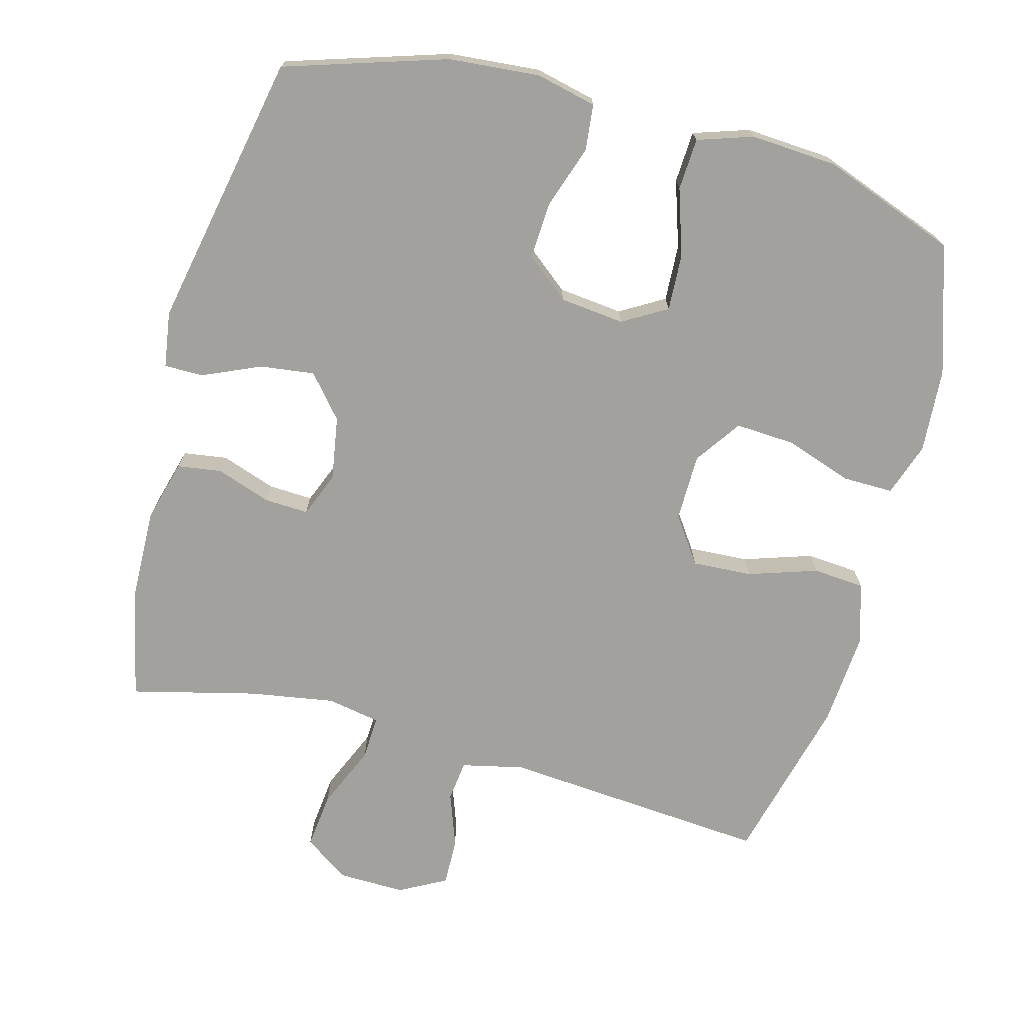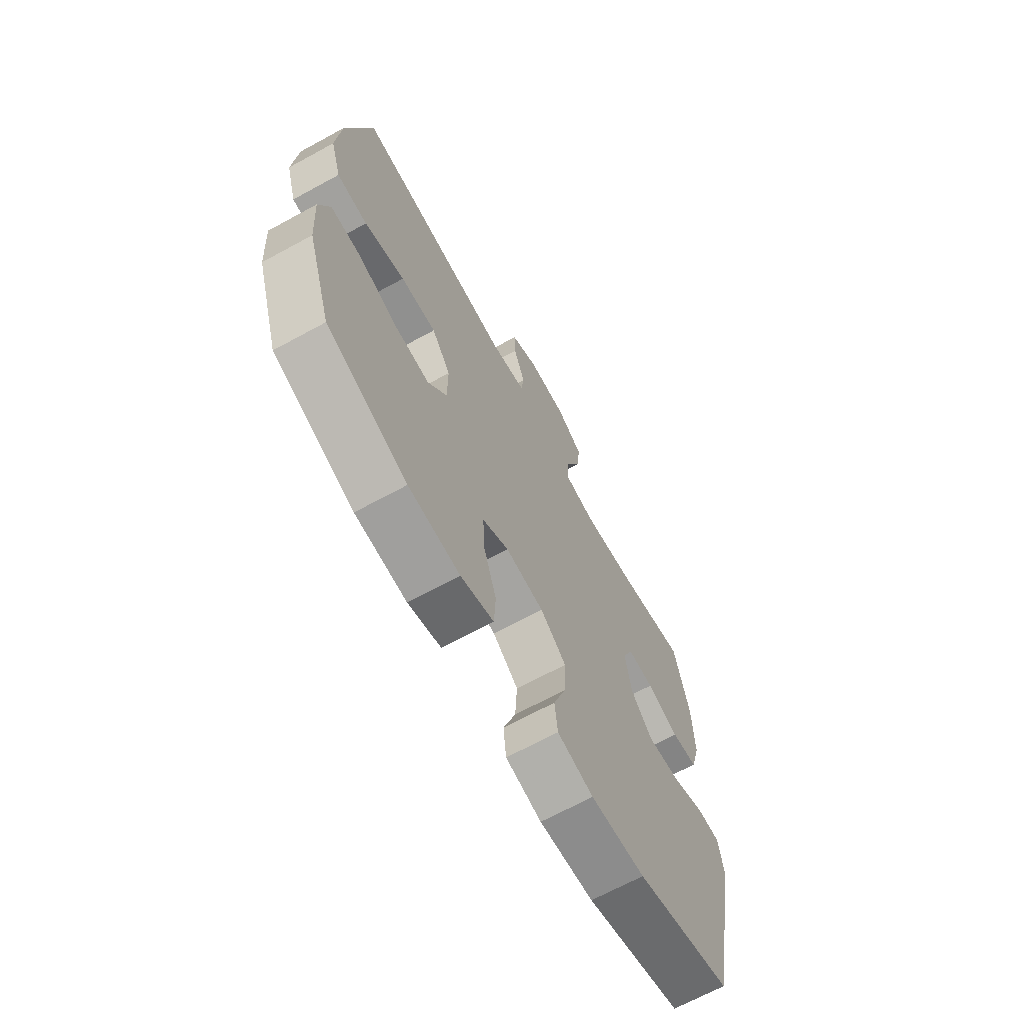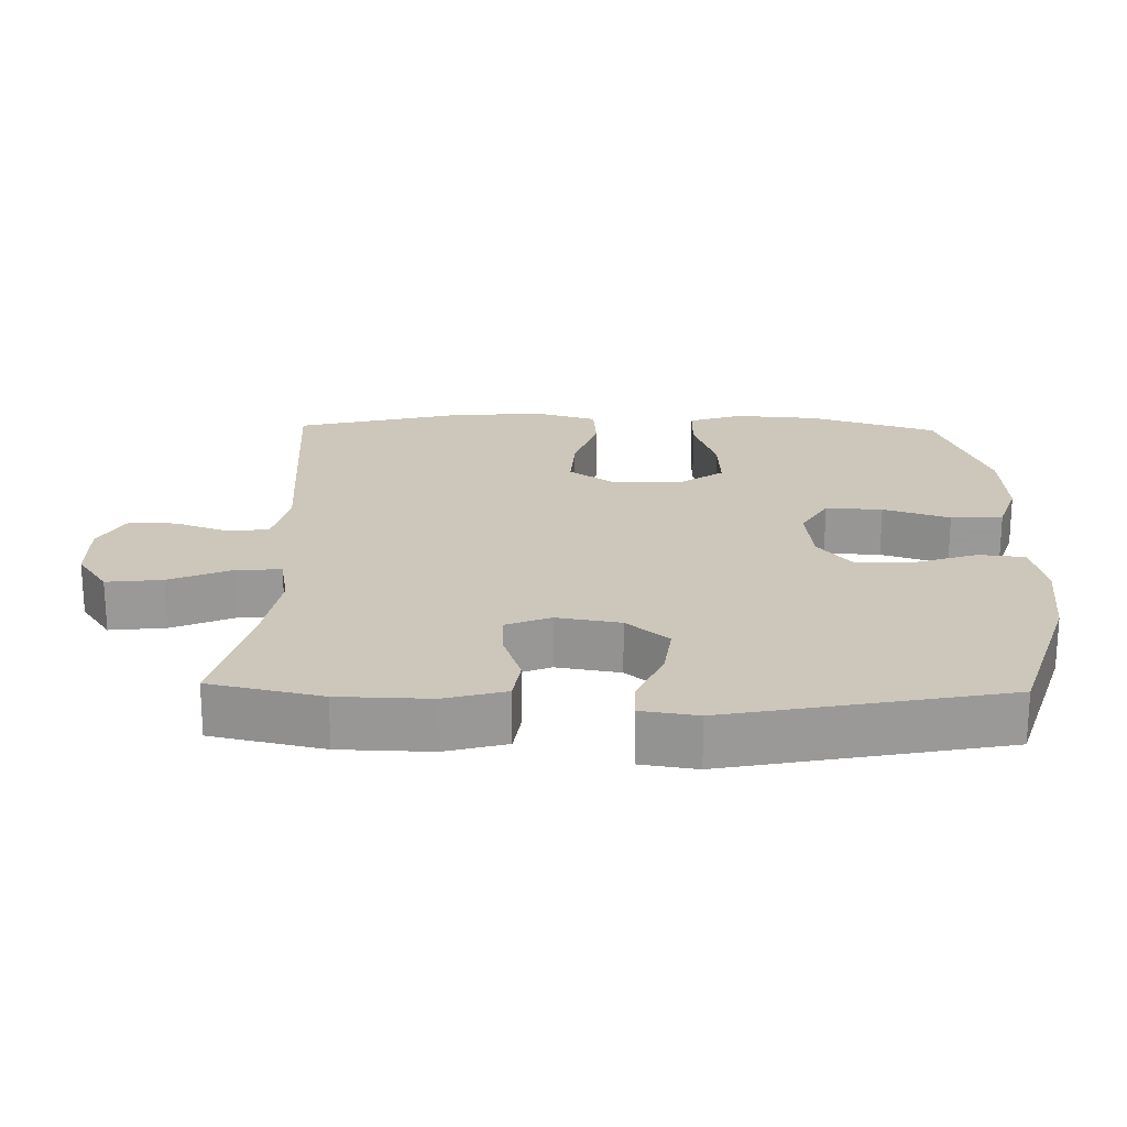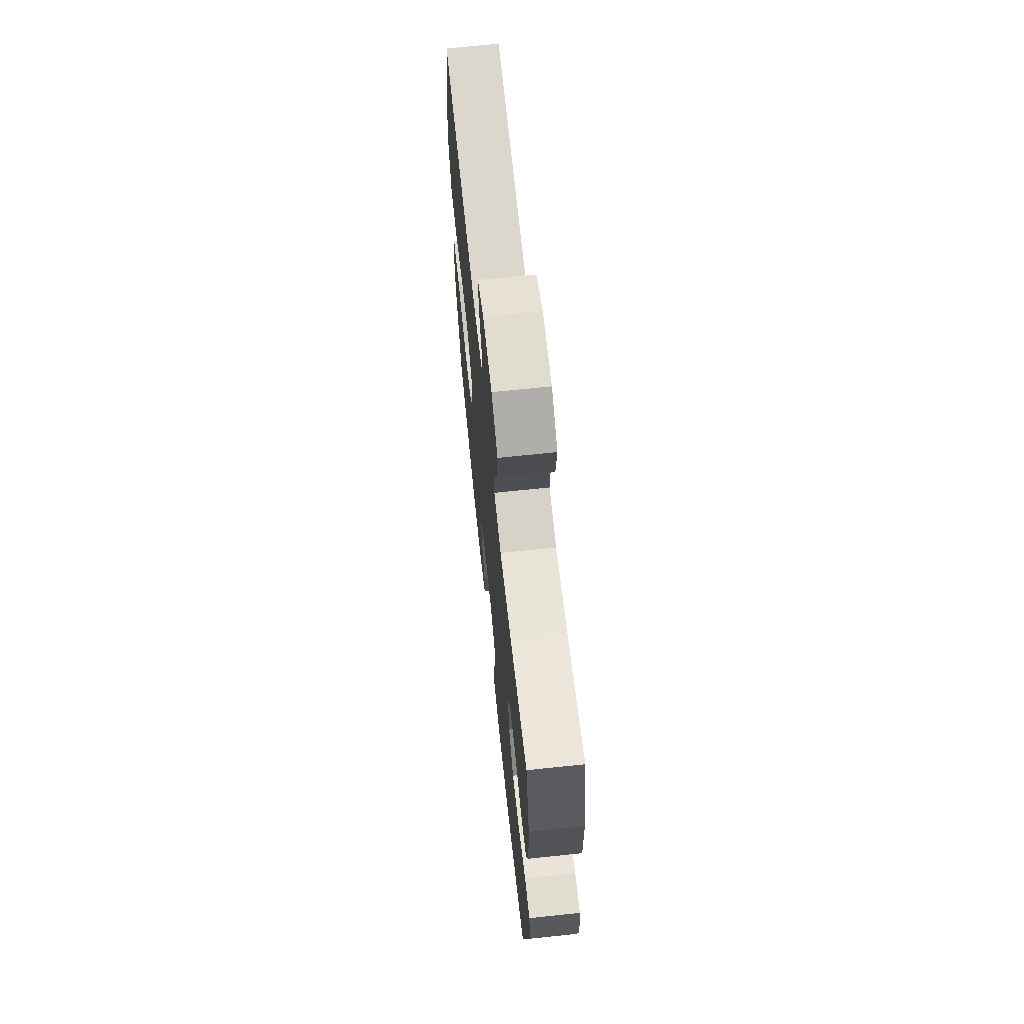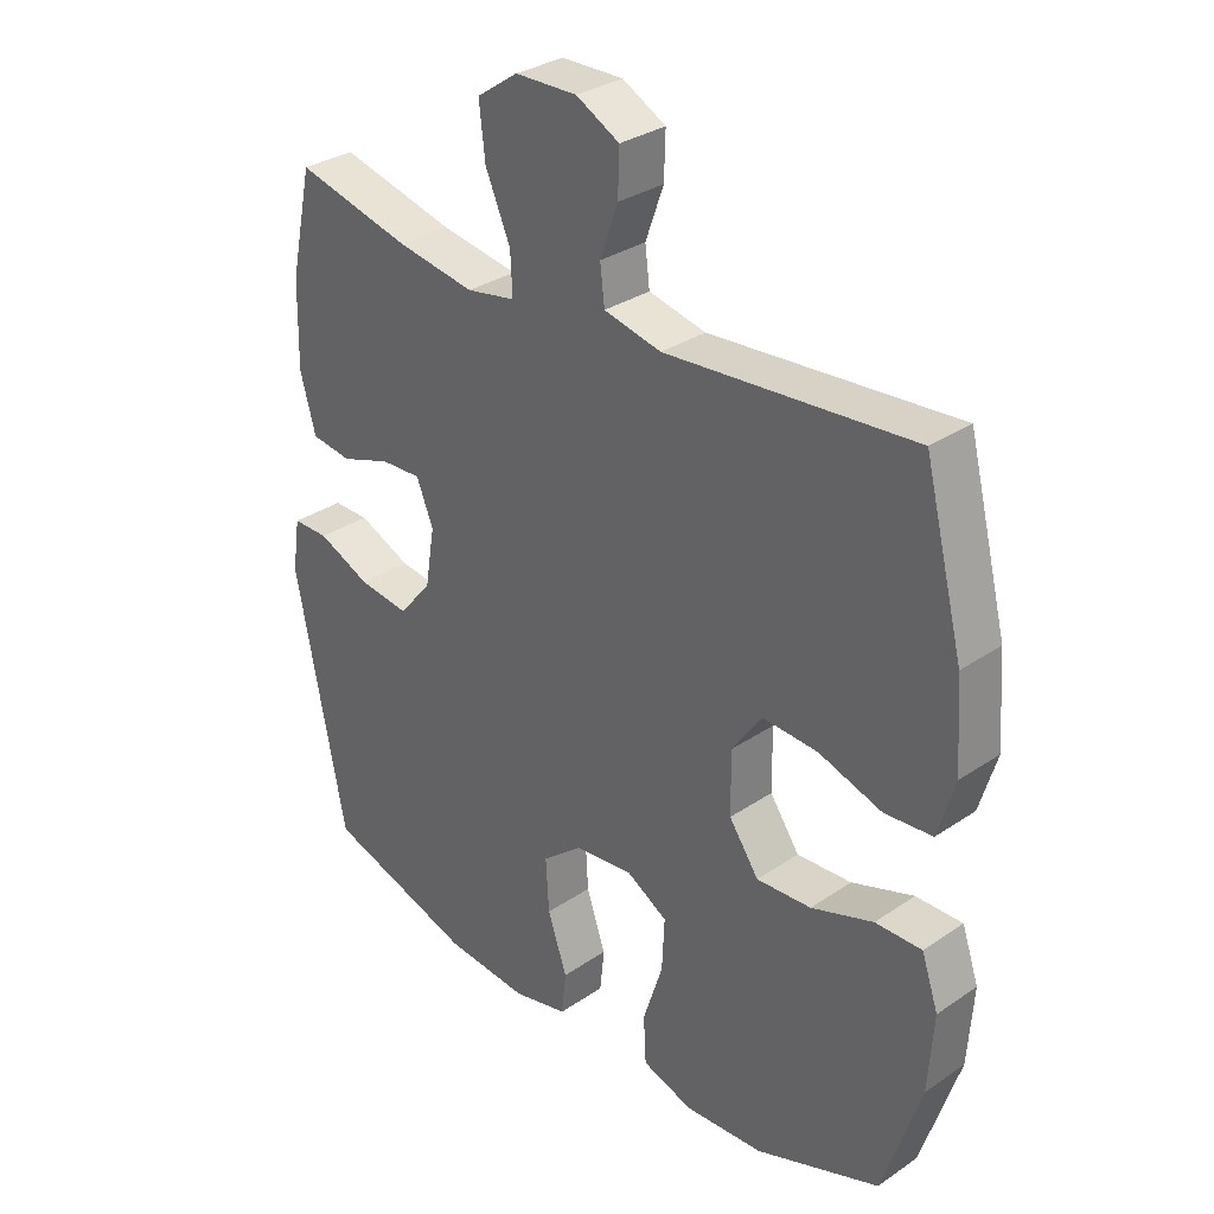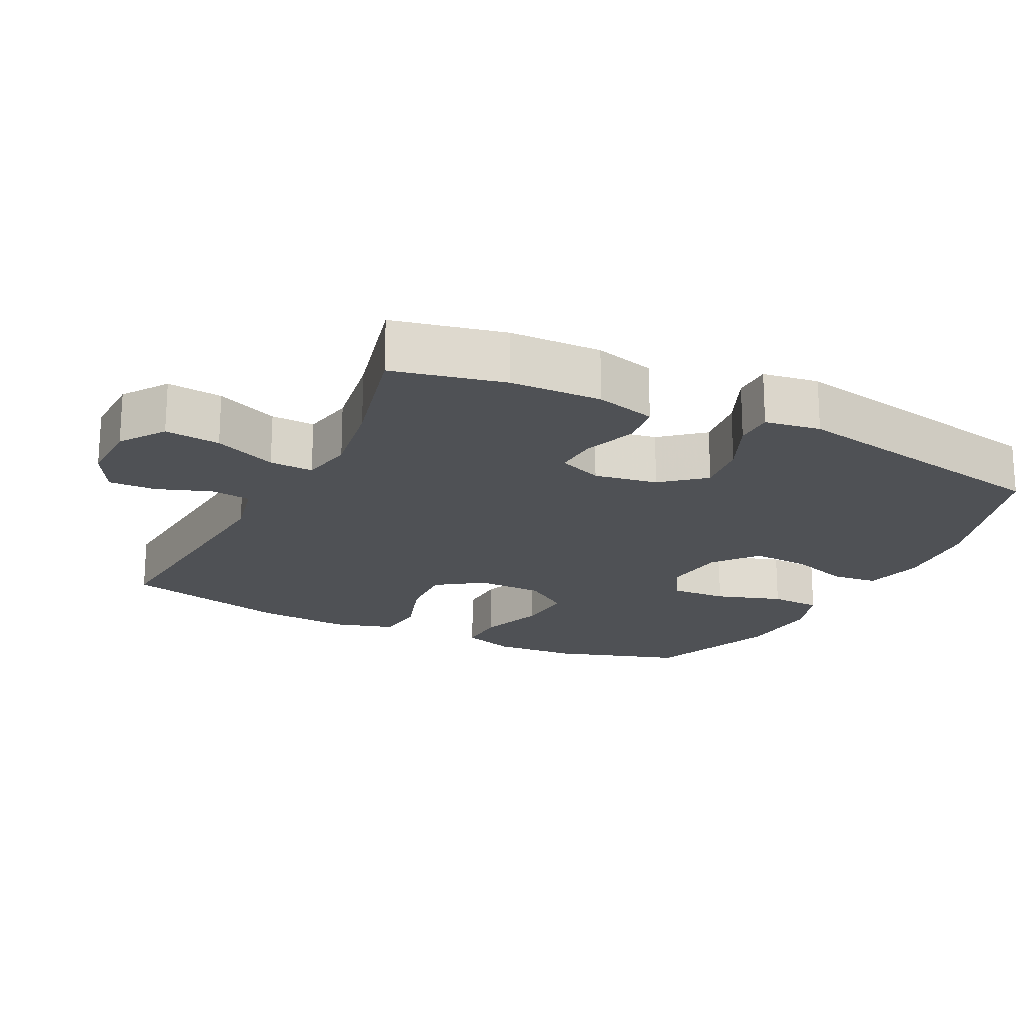
<metadata>
{"format":"obj","ext":"obj","renderer":"f3d","projection":"perspective","resolution":1024,"background":"white","views":[{"elev":-72.1,"azim":165.0,"up":"+Y"},{"elev":-68.3,"azim":-61.4,"up":"+Z"},{"elev":21.4,"azim":91.4,"up":"+Y"},{"elev":68.4,"azim":84.0,"up":"+Z"},{"elev":31.5,"azim":-133.8,"up":"+Z"},{"elev":-19.5,"azim":63.5,"up":"+Y"}]}
</metadata>
<code>
v -0.5 0.07 0.5
v -0.118 0.07 0.469
v -0.029 0.07 0.489
v -0.022 0.07 0.547
v -0.05 0.07 0.625
v -0.052 0.07 0.693
v 0.015 0.07 0.729
v 0.111 0.07 0.727
v 0.175 0.07 0.683
v 0.166 0.07 0.603
v 0.127 0.07 0.513
v 0.124 0.07 0.45
v 0.2 0.07 0.436
v 0.322 0.07 0.456
v 0.5 0.07 0.5
v 0.535 0.07 0.34
v 0.538 0.07 0.209
v 0.514 0.07 0.122
v 0.451 0.07 0.113
v 0.373 0.07 0.14
v 0.31 0.07 0.143
v 0.284 0.07 0.079
v 0.299 0.07 -0.012
v 0.35 0.07 -0.072
v 0.428 0.07 -0.062
v 0.51 0.07 -0.026
v 0.566 0.07 -0.026
v 0.578 0.07 -0.106
v 0.5 0.07 -0.5
v 0.269 0.07 -0.573
v 0.139 0.07 -0.584
v 0.053 0.07 -0.564
v 0.046 0.07 -0.498
v 0.076 0.07 -0.41
v 0.081 0.07 -0.327
v 0.019 0.07 -0.277
v -0.073 0.07 -0.267
v -0.136 0.07 -0.304
v -0.132 0.07 -0.385
v -0.101 0.07 -0.48
v -0.105 0.07 -0.554
v -0.184 0.07 -0.58
v -0.307 0.07 -0.572
v -0.5 0.07 -0.5
v -0.559 0.07 -0.316
v -0.567 0.07 -0.196
v -0.541 0.07 -0.12
v -0.469 0.07 -0.121
v -0.373 0.07 -0.154
v -0.288 0.07 -0.159
v -0.242 0.07 -0.093
v -0.241 0.07 0.003
v -0.287 0.07 0.069
v -0.373 0.07 0.064
v -0.471 0.07 0.032
v -0.545 0.07 0.038
v -0.571 0.07 0.126
v -0.561 0.07 0.26
v -0.5 0 0.5
v -0.118 0 0.469
v -0.029 0 0.489
v -0.022 0 0.547
v -0.05 0 0.625
v -0.052 0 0.693
v 0.015 0 0.729
v 0.111 0 0.727
v 0.175 0 0.683
v 0.166 0 0.603
v 0.127 0 0.513
v 0.124 0 0.45
v 0.2 0 0.436
v 0.322 0 0.456
v 0.5 0 0.5
v 0.535 0 0.34
v 0.538 0 0.209
v 0.514 0 0.122
v 0.451 0 0.113
v 0.373 0 0.14
v 0.31 0 0.143
v 0.284 0 0.079
v 0.299 0 -0.012
v 0.35 0 -0.072
v 0.428 0 -0.062
v 0.51 0 -0.026
v 0.566 0 -0.026
v 0.578 0 -0.106
v 0.5 0 -0.5
v 0.269 0 -0.573
v 0.139 0 -0.584
v 0.053 0 -0.564
v 0.046 0 -0.498
v 0.076 0 -0.41
v 0.081 0 -0.327
v 0.019 0 -0.277
v -0.073 0 -0.267
v -0.136 0 -0.304
v -0.132 0 -0.385
v -0.101 0 -0.48
v -0.105 0 -0.554
v -0.184 0 -0.58
v -0.307 0 -0.572
v -0.5 0 -0.5
v -0.559 0 -0.316
v -0.567 0 -0.196
v -0.541 0 -0.12
v -0.469 0 -0.121
v -0.373 0 -0.154
v -0.288 0 -0.159
v -0.242 0 -0.093
v -0.241 0 0.003
v -0.287 0 0.069
v -0.373 0 0.064
v -0.471 0 0.032
v -0.545 0 0.038
v -0.571 0 0.126
v -0.561 0 0.26
f 58 1 2
f 57 58 2
f 56 57 2
f 55 56 2
f 54 55 2
f 53 54 2 3
f 52 53 3
f 51 52 3
f 47 48 49
f 46 47 49
f 45 46 49
f 44 45 49
f 43 44 49
f 42 43 49
f 41 42 49
f 40 41 49
f 39 40 49
f 38 39 49 50
f 37 38 50 51
f 32 33 34
f 31 32 34
f 30 31 34
f 29 30 34
f 28 29 34
f 27 28 34
f 26 27 34
f 25 26 34
f 24 25 34 35
f 23 24 35 36
f 18 19 20
f 17 18 20
f 16 17 20
f 15 16 20
f 14 15 20
f 13 14 20 21
f 12 13 21 22
f 9 10 11
f 8 9 11
f 7 8 11
f 6 7 11
f 5 6 11
f 4 5 11
f 3 4 11 12
f 36 37 51
f 23 36 51
f 22 23 51
f 12 22 51
f 3 12 51
f 60 59 116
f 60 116 115
f 60 115 114
f 60 114 113
f 60 113 112
f 61 60 112 111
f 61 111 110
f 61 110 109
f 107 106 105
f 107 105 104
f 107 104 103
f 107 103 102
f 107 102 101
f 107 101 100
f 107 100 99
f 107 99 98
f 107 98 97
f 108 107 97 96
f 109 108 96 95
f 92 91 90
f 92 90 89
f 92 89 88
f 92 88 87
f 92 87 86
f 92 86 85
f 92 85 84
f 92 84 83
f 93 92 83 82
f 94 93 82 81
f 78 77 76
f 78 76 75
f 78 75 74
f 78 74 73
f 78 73 72
f 79 78 72 71
f 80 79 71 70
f 69 68 67
f 69 67 66
f 69 66 65
f 69 65 64
f 69 64 63
f 69 63 62
f 70 69 62 61
f 109 95 94
f 109 94 81
f 109 81 80
f 109 80 70
f 109 70 61
f 1 59 60 2
f 2 60 61 3
f 3 61 62 4
f 4 62 63 5
f 5 63 64 6
f 6 64 65 7
f 7 65 66 8
f 8 66 67 9
f 9 67 68 10
f 10 68 69 11
f 11 69 70 12
f 12 70 71 13
f 13 71 72 14
f 14 72 73 15
f 15 73 74 16
f 16 74 75 17
f 17 75 76 18
f 18 76 77 19
f 19 77 78 20
f 20 78 79 21
f 21 79 80 22
f 22 80 81 23
f 23 81 82 24
f 24 82 83 25
f 25 83 84 26
f 26 84 85 27
f 27 85 86 28
f 28 86 87 29
f 29 87 88 30
f 30 88 89 31
f 31 89 90 32
f 32 90 91 33
f 33 91 92 34
f 34 92 93 35
f 35 93 94 36
f 36 94 95 37
f 37 95 96 38
f 38 96 97 39
f 39 97 98 40
f 40 98 99 41
f 41 99 100 42
f 42 100 101 43
f 43 101 102 44
f 44 102 103 45
f 45 103 104 46
f 46 104 105 47
f 47 105 106 48
f 48 106 107 49
f 49 107 108 50
f 50 108 109 51
f 51 109 110 52
f 52 110 111 53
f 53 111 112 54
f 54 112 113 55
f 55 113 114 56
f 56 114 115 57
f 57 115 116 58
f 58 116 59 1

</code>
